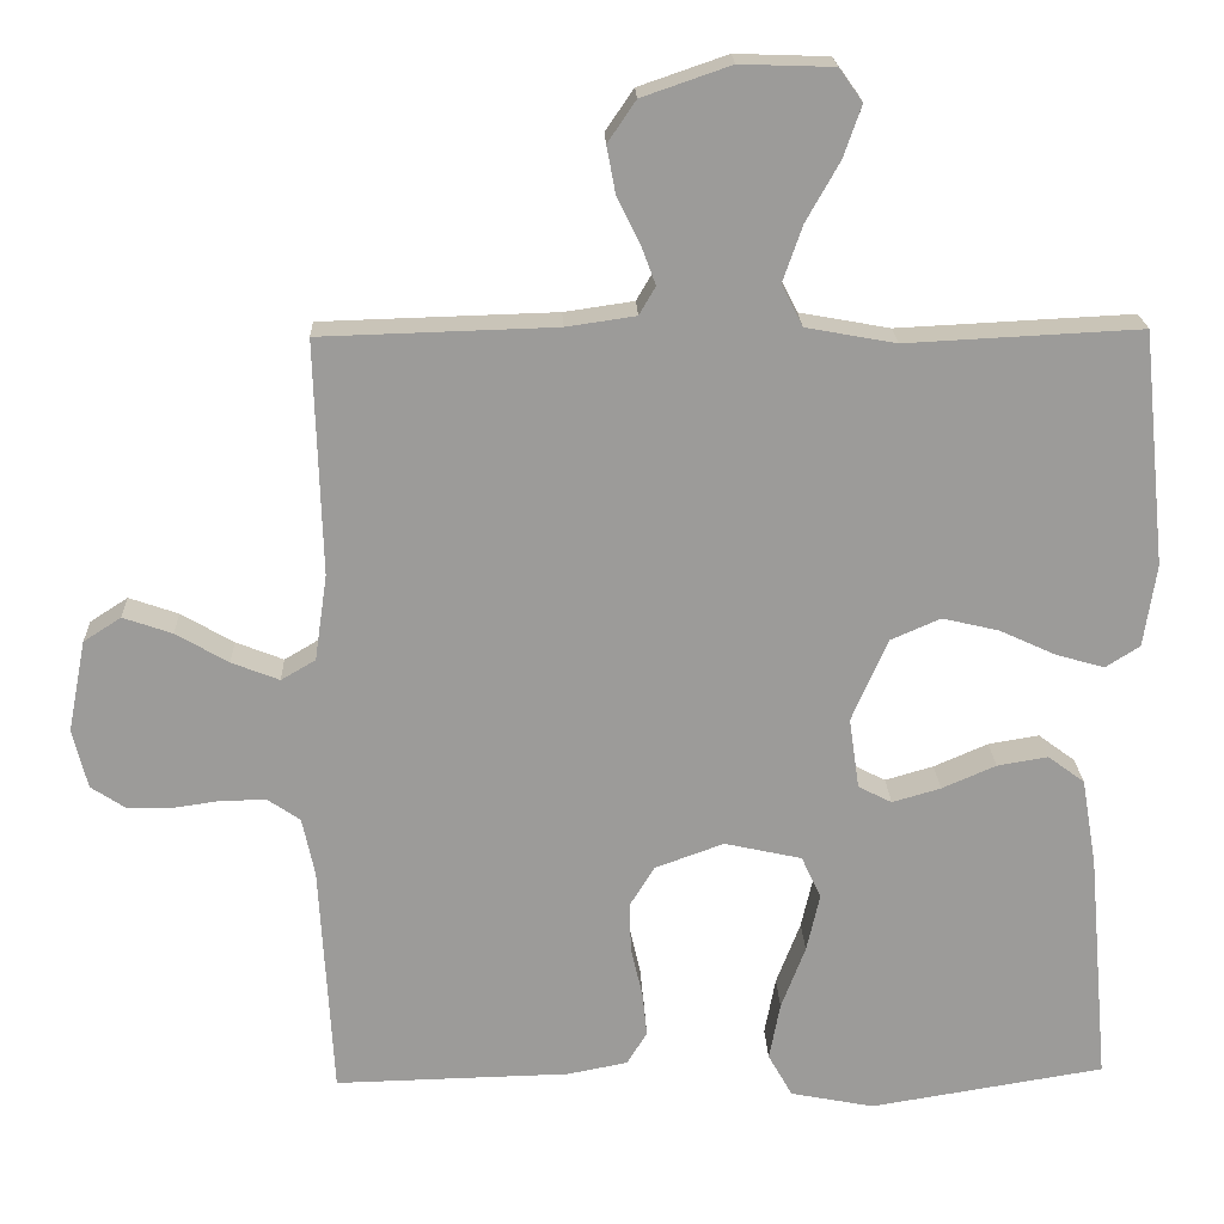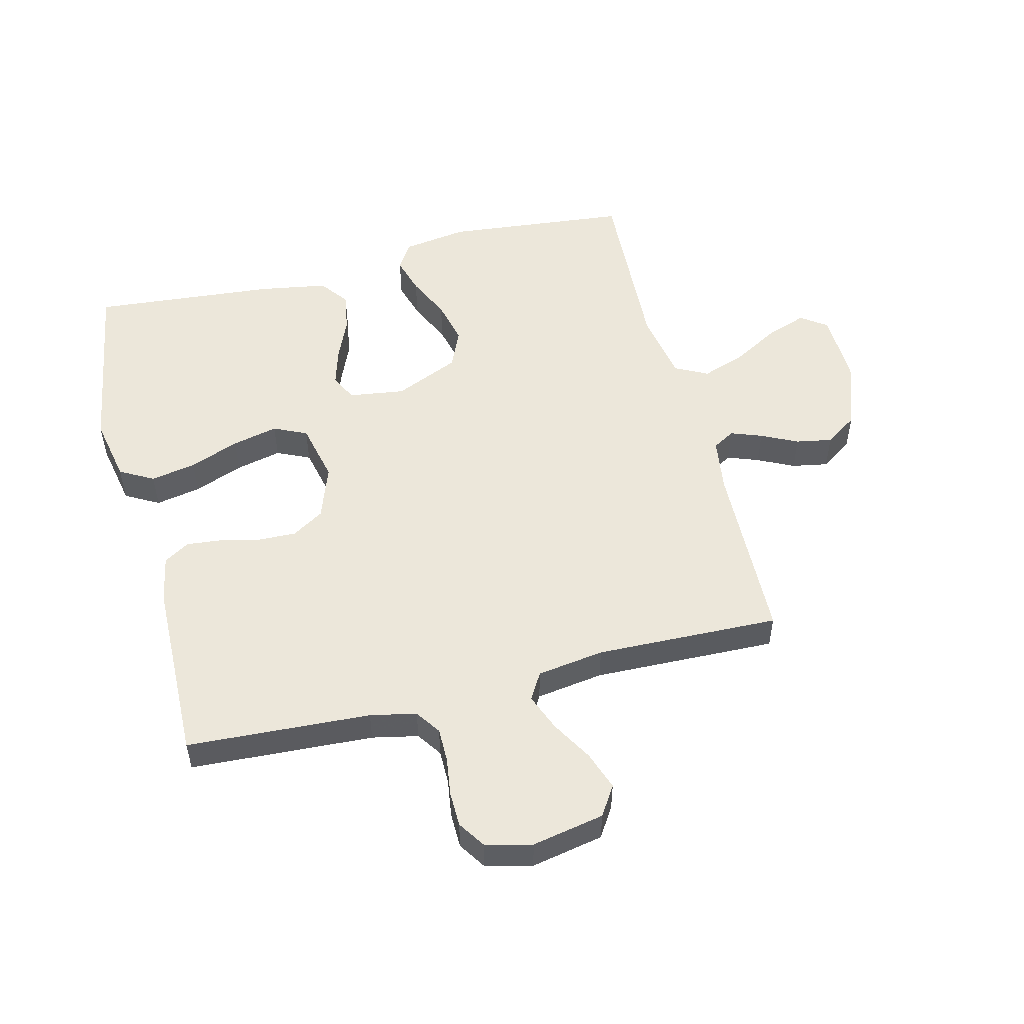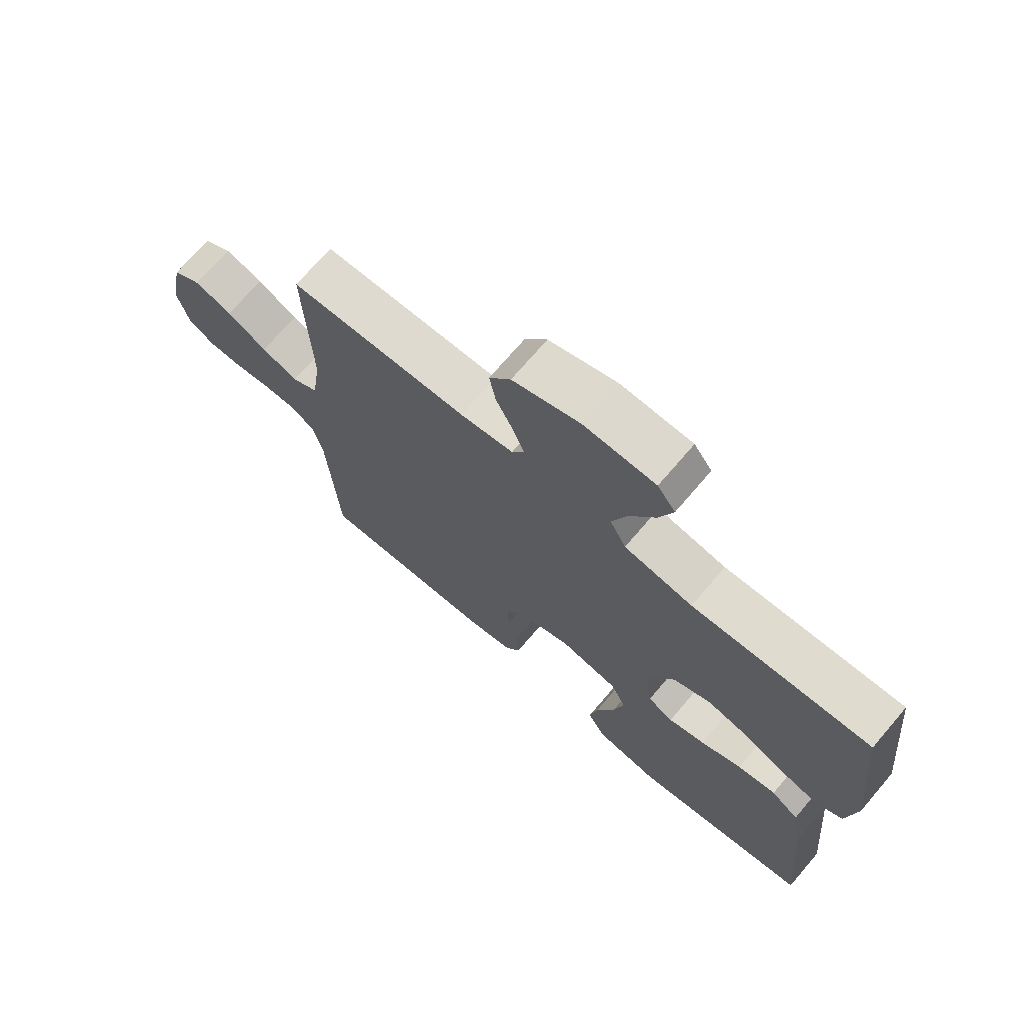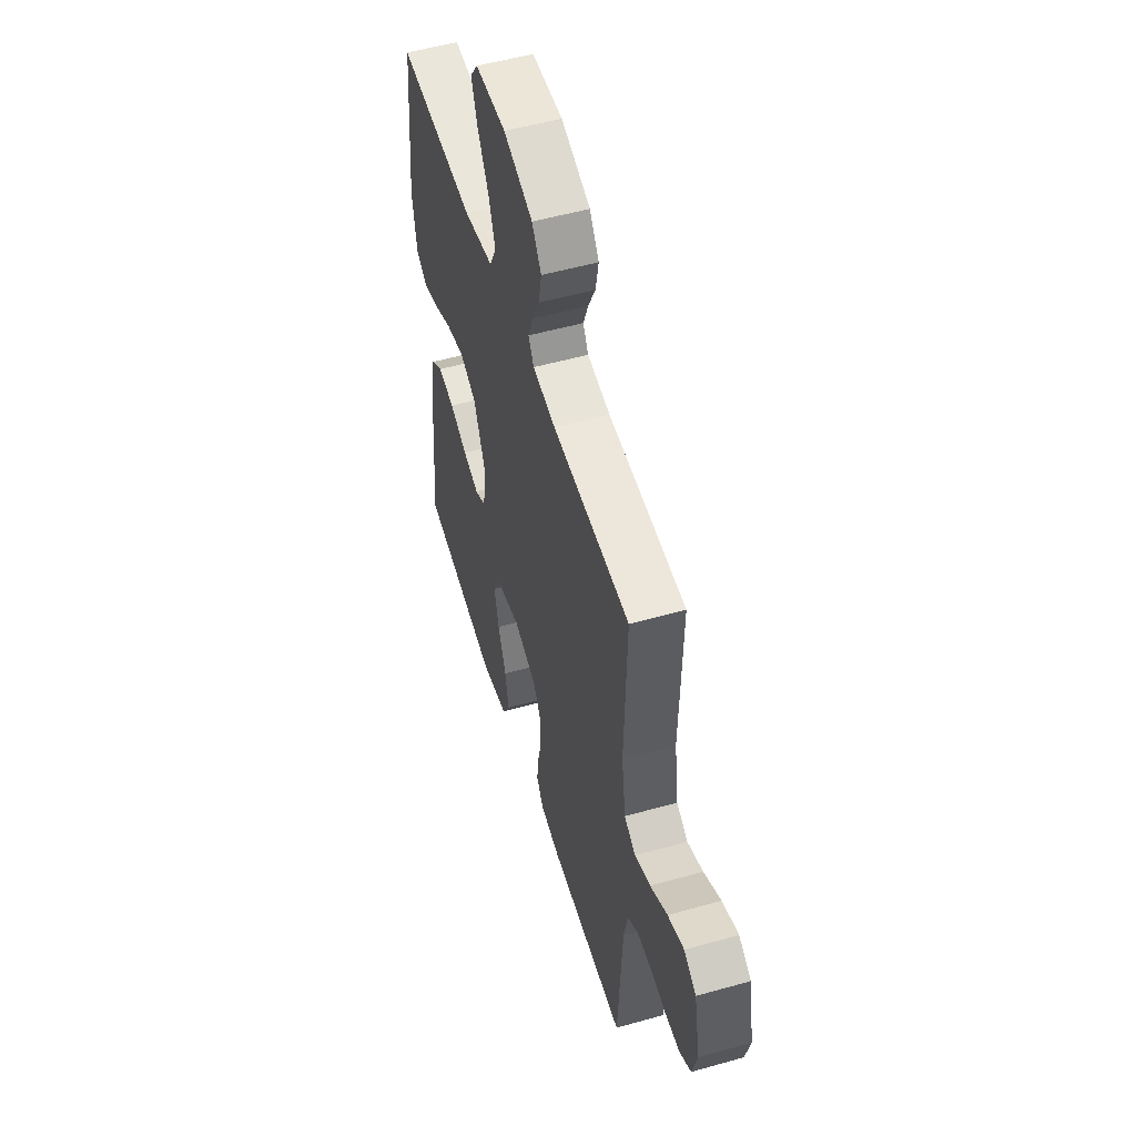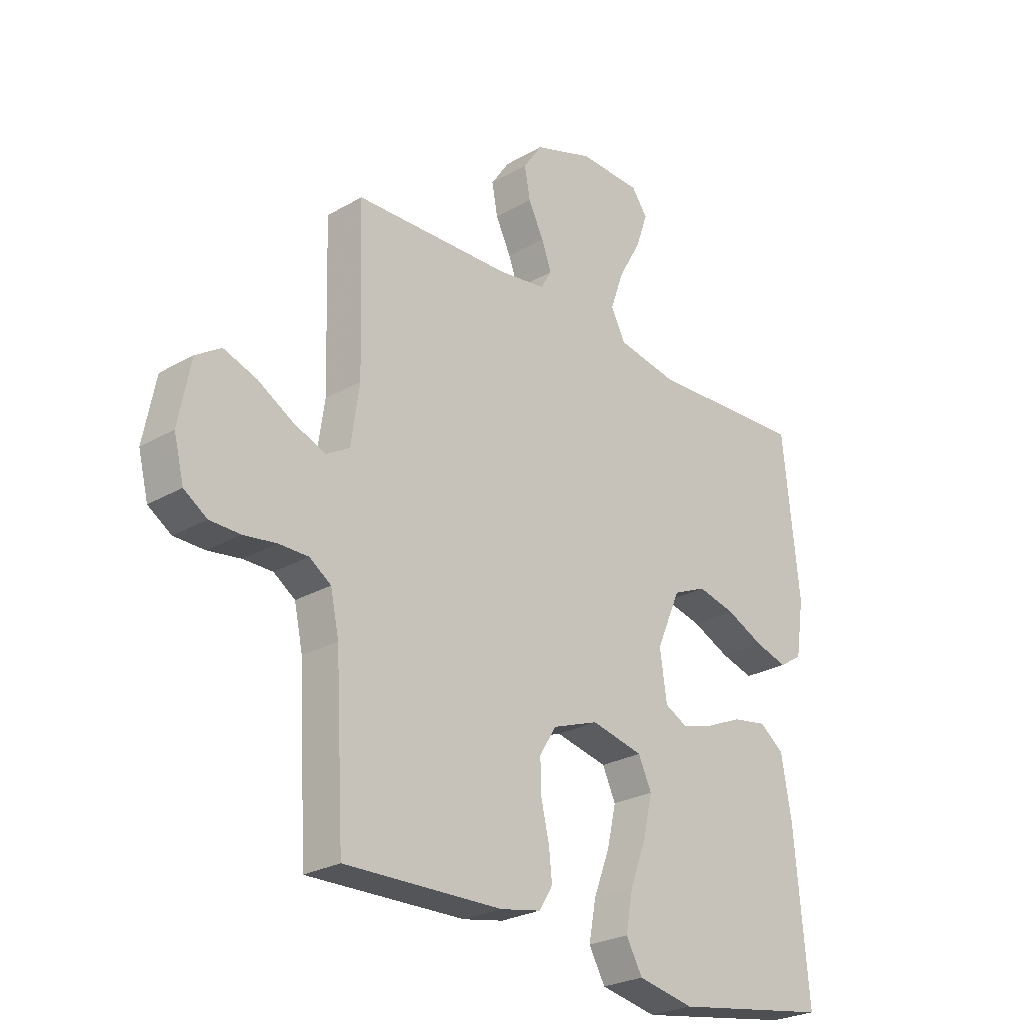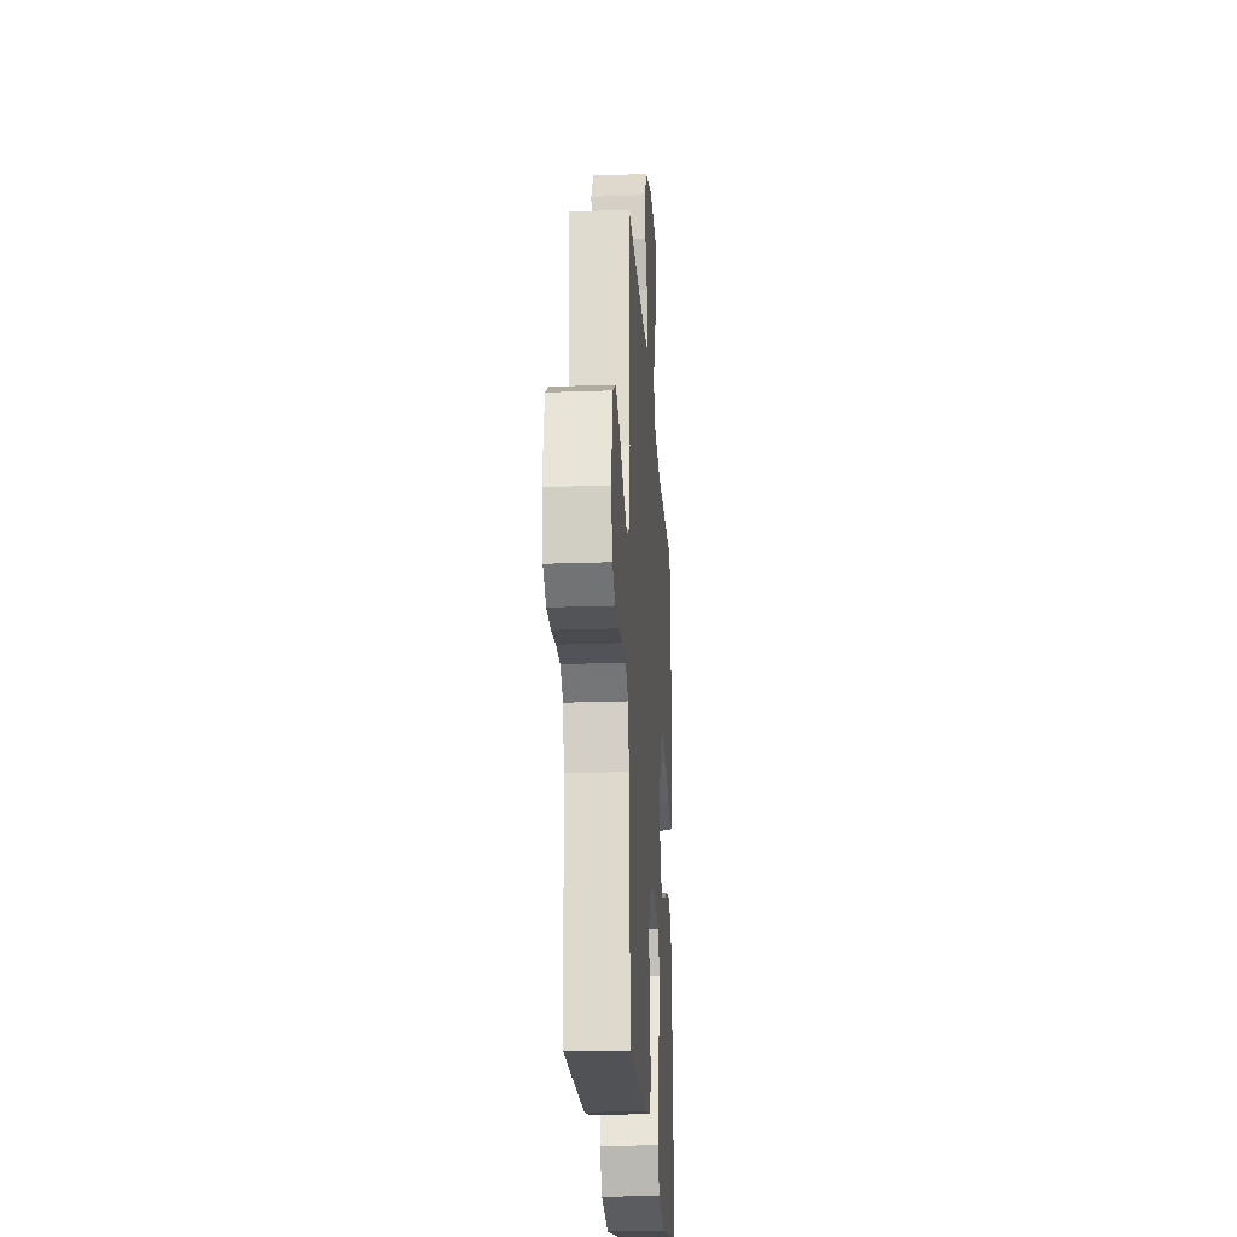
<metadata>
{"format":"obj","ext":"obj","renderer":"f3d","projection":"perspective","resolution":1024,"background":"white","views":[{"elev":20.4,"azim":-2.1,"up":"+Z"},{"elev":52.4,"azim":-104.2,"up":"+Y"},{"elev":71.4,"azim":40.5,"up":"+Z"},{"elev":53.2,"azim":-106.8,"up":"+Z"},{"elev":-25.9,"azim":-47.4,"up":"+Z"},{"elev":-22.6,"azim":-86.4,"up":"+Z"}]}
</metadata>
<code>
v -0.5 0.07 0.5
v -0.2 0.07 0.509
v -0.111 0.07 0.522
v -0.09 0.07 0.558
v -0.109 0.07 0.609
v -0.138 0.07 0.668
v -0.149 0.07 0.727
v -0.113 0.07 0.78
v 0 0.07 0.819
v 0.119 0.07 0.815
v 0.149 0.07 0.773
v 0.126 0.07 0.707
v 0.083 0.07 0.631
v 0.058 0.07 0.559
v 0.085 0.07 0.506
v 0.2 0.07 0.485
v 0.5 0.07 0.5
v 0.531 0.07 0.2
v 0.515 0.07 0.094
v 0.471 0.07 0.066
v 0.409 0.07 0.084
v 0.337 0.07 0.117
v 0.265 0.07 0.134
v 0.201 0.07 0.106
v 0.155 0.07 0
v 0.168 0.07 -0.091
v 0.211 0.07 -0.113
v 0.273 0.07 -0.095
v 0.342 0.07 -0.065
v 0.407 0.07 -0.054
v 0.454 0.07 -0.089
v 0.473 0.07 -0.2
v 0.5 0.07 -0.5
v 0.2 0.07 -0.549
v 0.093 0.07 -0.528
v 0.062 0.07 -0.473
v 0.076 0.07 -0.399
v 0.107 0.07 -0.318
v 0.124 0.07 -0.243
v 0.099 0.07 -0.189
v 0 0.07 -0.167
v -0.088 0.07 -0.199
v -0.12 0.07 -0.251
v -0.118 0.07 -0.314
v -0.103 0.07 -0.379
v -0.097 0.07 -0.436
v -0.123 0.07 -0.478
v -0.2 0.07 -0.493
v -0.5 0.07 -0.5
v -0.517 0.07 -0.2
v -0.533 0.07 -0.125
v -0.574 0.07 -0.097
v -0.63 0.07 -0.097
v -0.692 0.07 -0.106
v -0.75 0.07 -0.105
v -0.794 0.07 -0.076
v -0.813 0.07 0
v -0.79 0.07 0.118
v -0.742 0.07 0.149
v -0.679 0.07 0.127
v -0.612 0.07 0.088
v -0.551 0.07 0.064
v -0.507 0.07 0.09
v -0.491 0.07 0.2
v -0.5 0 0.5
v -0.2 0 0.509
v -0.111 0 0.522
v -0.09 0 0.558
v -0.109 0 0.609
v -0.138 0 0.668
v -0.149 0 0.727
v -0.113 0 0.78
v 0 0 0.819
v 0.119 0 0.815
v 0.149 0 0.773
v 0.126 0 0.707
v 0.083 0 0.631
v 0.058 0 0.559
v 0.085 0 0.506
v 0.2 0 0.485
v 0.5 0 0.5
v 0.531 0 0.2
v 0.515 0 0.094
v 0.471 0 0.066
v 0.409 0 0.084
v 0.337 0 0.117
v 0.265 0 0.134
v 0.201 0 0.106
v 0.155 0 0
v 0.168 0 -0.091
v 0.211 0 -0.113
v 0.273 0 -0.095
v 0.342 0 -0.065
v 0.407 0 -0.054
v 0.454 0 -0.089
v 0.473 0 -0.2
v 0.5 0 -0.5
v 0.2 0 -0.549
v 0.093 0 -0.528
v 0.062 0 -0.473
v 0.076 0 -0.399
v 0.107 0 -0.318
v 0.124 0 -0.243
v 0.099 0 -0.189
v 0 0 -0.167
v -0.088 0 -0.199
v -0.12 0 -0.251
v -0.118 0 -0.314
v -0.103 0 -0.379
v -0.097 0 -0.436
v -0.123 0 -0.478
v -0.2 0 -0.493
v -0.5 0 -0.5
v -0.517 0 -0.2
v -0.533 0 -0.125
v -0.574 0 -0.097
v -0.63 0 -0.097
v -0.692 0 -0.106
v -0.75 0 -0.105
v -0.794 0 -0.076
v -0.813 0 0
v -0.79 0 0.118
v -0.742 0 0.149
v -0.679 0 0.127
v -0.612 0 0.088
v -0.551 0 0.064
v -0.507 0 0.09
v -0.491 0 0.2
f 58 59 60 61
f 58 61 62
f 57 58 62
f 56 57 62
f 53 54 55 56
f 52 53 56 62
f 51 52 62 63
f 47 48 49 50
f 44 45 46 47
f 43 44 47 50
f 42 43 50 51
f 35 36 37 38
f 35 38 39
f 34 35 39
f 33 34 39
f 32 33 39 40
f 28 29 30 31
f 27 28 31 32
f 19 20 21 22
f 19 22 23
f 16 17 18 19
f 15 16 19 23
f 14 15 23 24
f 10 11 12 13
f 10 13 14
f 9 10 14
f 8 9 14
f 5 6 7 8
f 4 5 8 14
f 3 4 14 24
f 64 1 2
f 41 42 51 63
f 27 32 40 41
f 26 27 41 63
f 25 26 63 64
f 24 25 64
f 2 3 24 64
f 125 124 123 122
f 126 125 122
f 126 122 121
f 126 121 120
f 120 119 118 117
f 126 120 117 116
f 127 126 116 115
f 114 113 112 111
f 111 110 109 108
f 114 111 108 107
f 115 114 107 106
f 102 101 100 99
f 103 102 99
f 103 99 98
f 103 98 97
f 104 103 97 96
f 95 94 93 92
f 96 95 92 91
f 86 85 84 83
f 87 86 83
f 83 82 81 80
f 87 83 80 79
f 88 87 79 78
f 77 76 75 74
f 78 77 74
f 78 74 73
f 78 73 72
f 72 71 70 69
f 78 72 69 68
f 88 78 68 67
f 66 65 128
f 127 115 106 105
f 105 104 96 91
f 127 105 91 90
f 128 127 90 89
f 128 89 88
f 128 88 67 66
f 1 65 66 2
f 2 66 67 3
f 3 67 68 4
f 4 68 69 5
f 5 69 70 6
f 6 70 71 7
f 7 71 72 8
f 8 72 73 9
f 9 73 74 10
f 10 74 75 11
f 11 75 76 12
f 12 76 77 13
f 13 77 78 14
f 14 78 79 15
f 15 79 80 16
f 16 80 81 17
f 17 81 82 18
f 18 82 83 19
f 19 83 84 20
f 20 84 85 21
f 21 85 86 22
f 22 86 87 23
f 23 87 88 24
f 24 88 89 25
f 25 89 90 26
f 26 90 91 27
f 27 91 92 28
f 28 92 93 29
f 29 93 94 30
f 30 94 95 31
f 31 95 96 32
f 32 96 97 33
f 33 97 98 34
f 34 98 99 35
f 35 99 100 36
f 36 100 101 37
f 37 101 102 38
f 38 102 103 39
f 39 103 104 40
f 40 104 105 41
f 41 105 106 42
f 42 106 107 43
f 43 107 108 44
f 44 108 109 45
f 45 109 110 46
f 46 110 111 47
f 47 111 112 48
f 48 112 113 49
f 49 113 114 50
f 50 114 115 51
f 51 115 116 52
f 52 116 117 53
f 53 117 118 54
f 54 118 119 55
f 55 119 120 56
f 56 120 121 57
f 57 121 122 58
f 58 122 123 59
f 59 123 124 60
f 60 124 125 61
f 61 125 126 62
f 62 126 127 63
f 63 127 128 64
f 64 128 65 1

</code>
